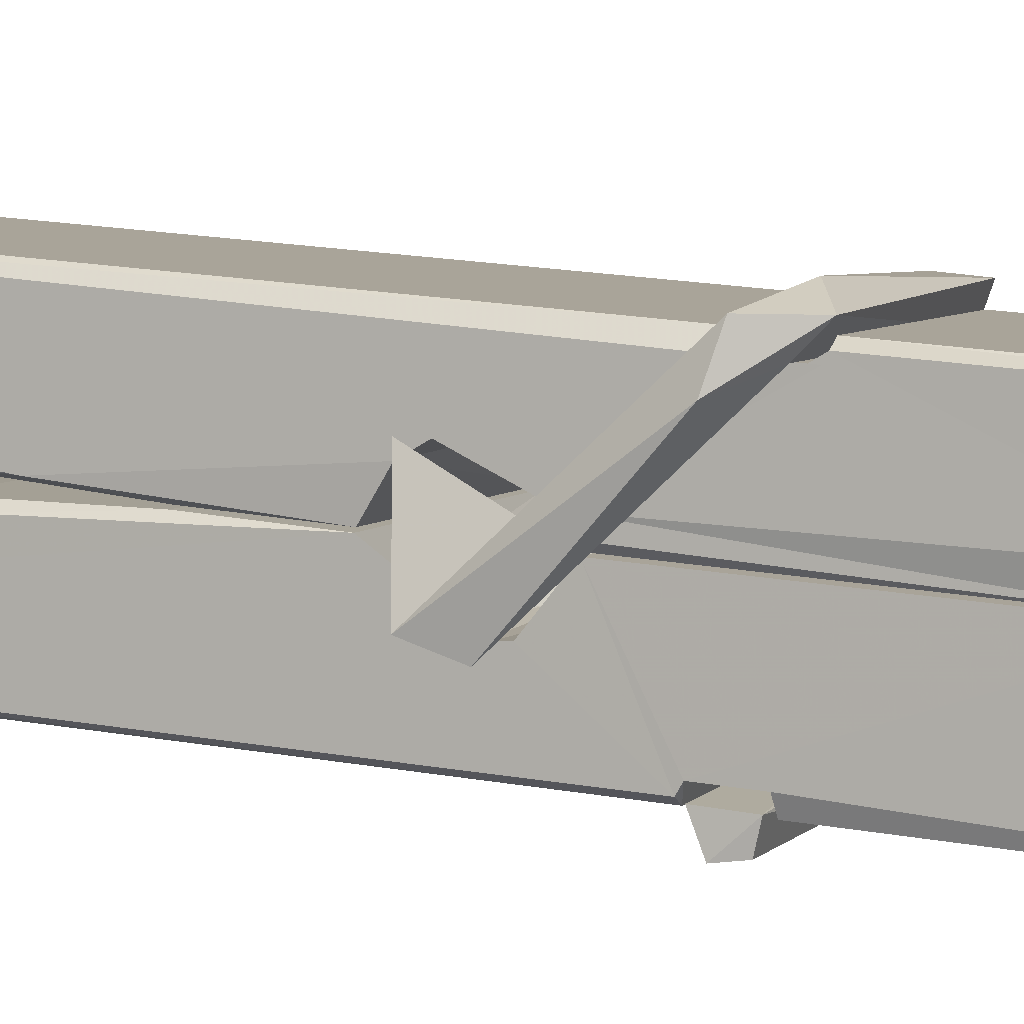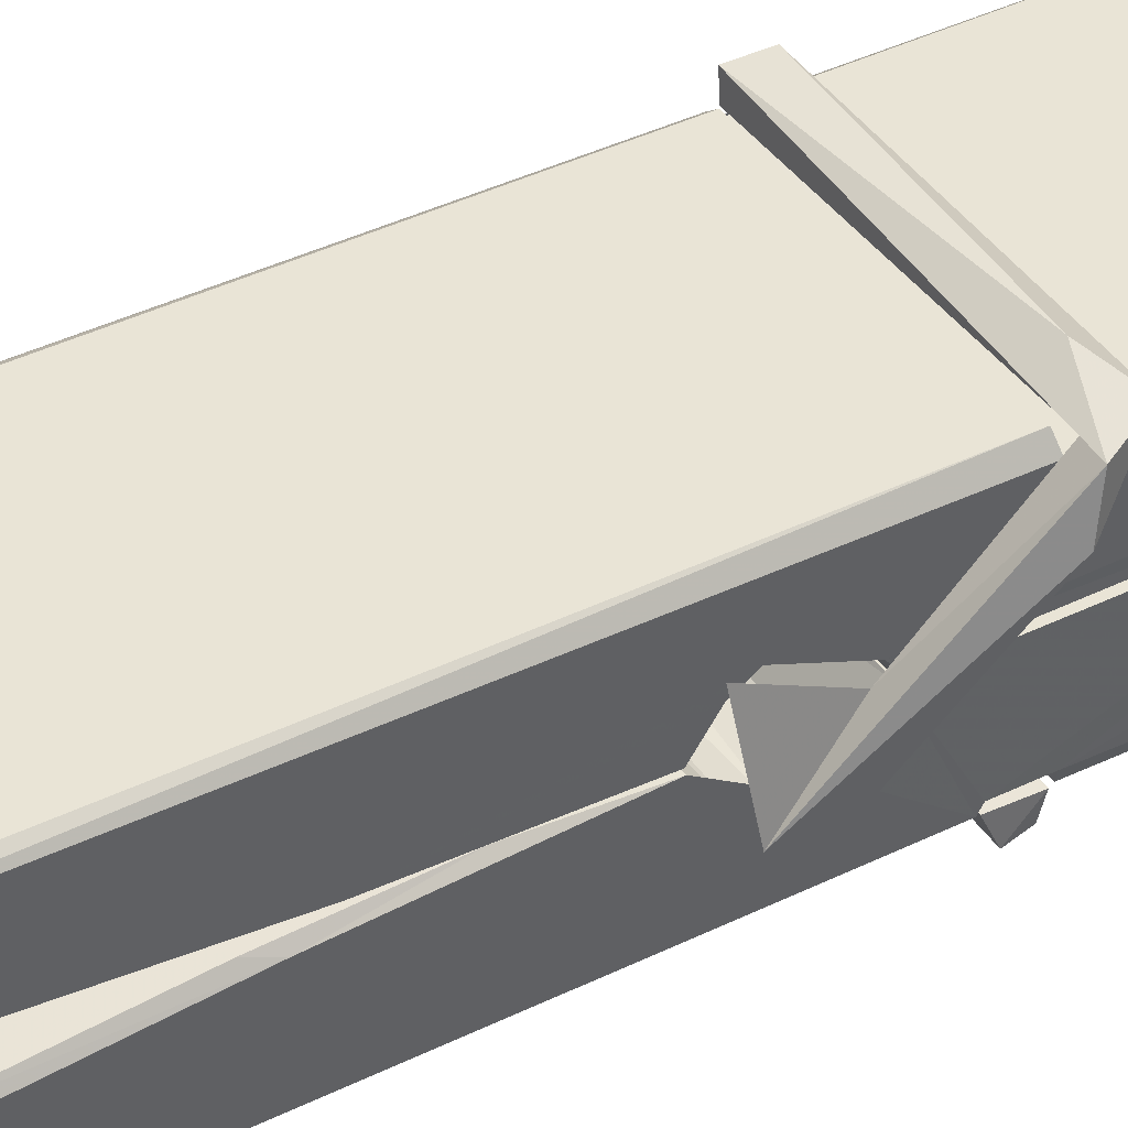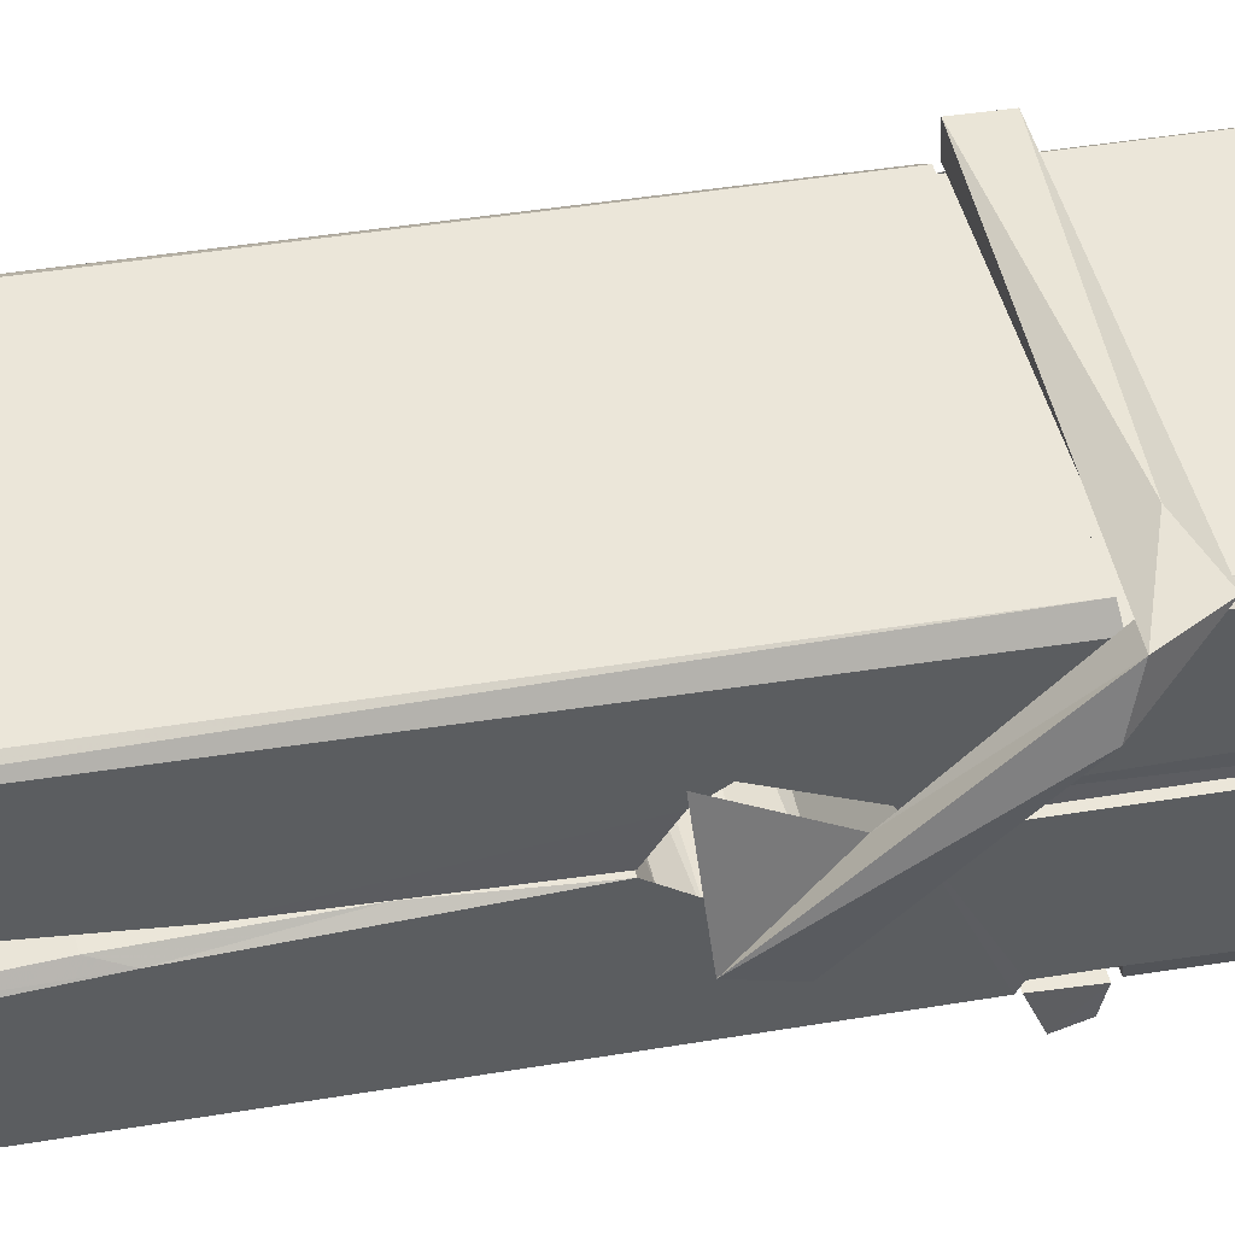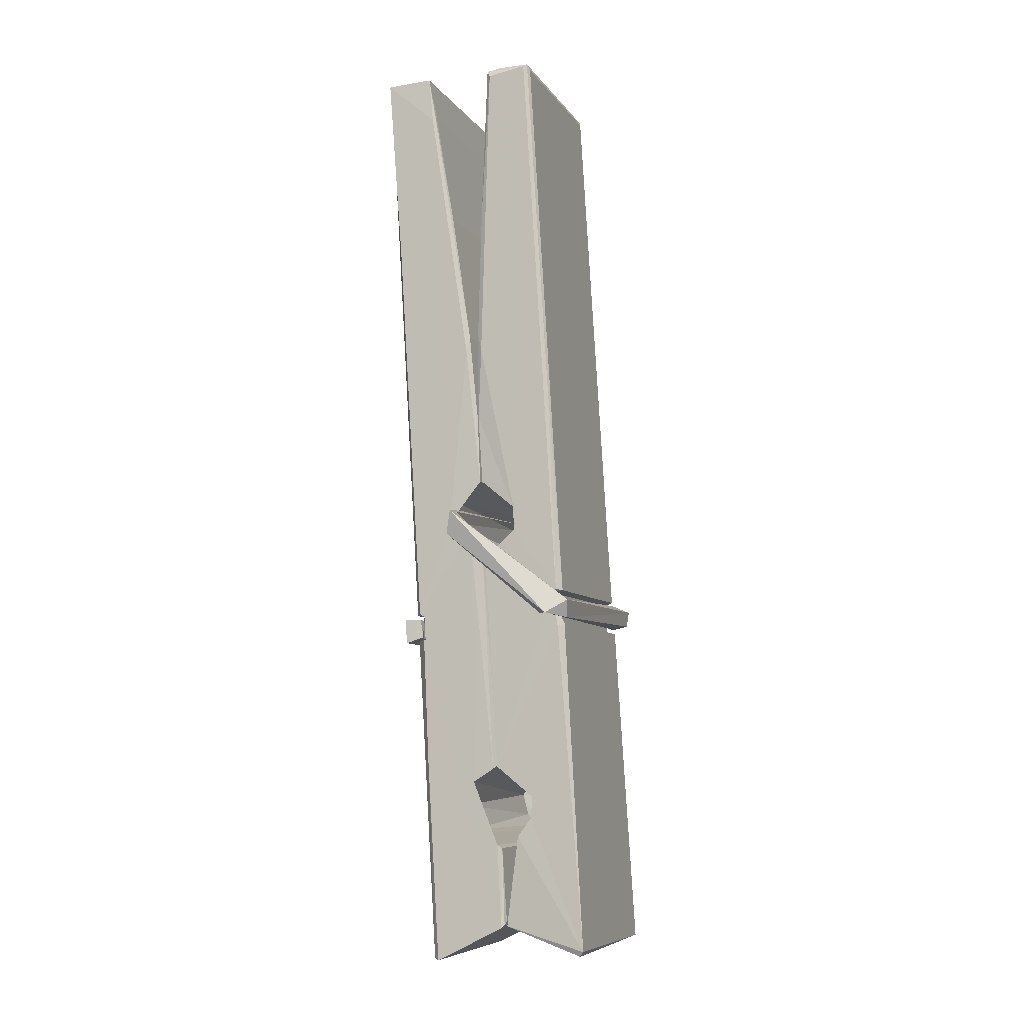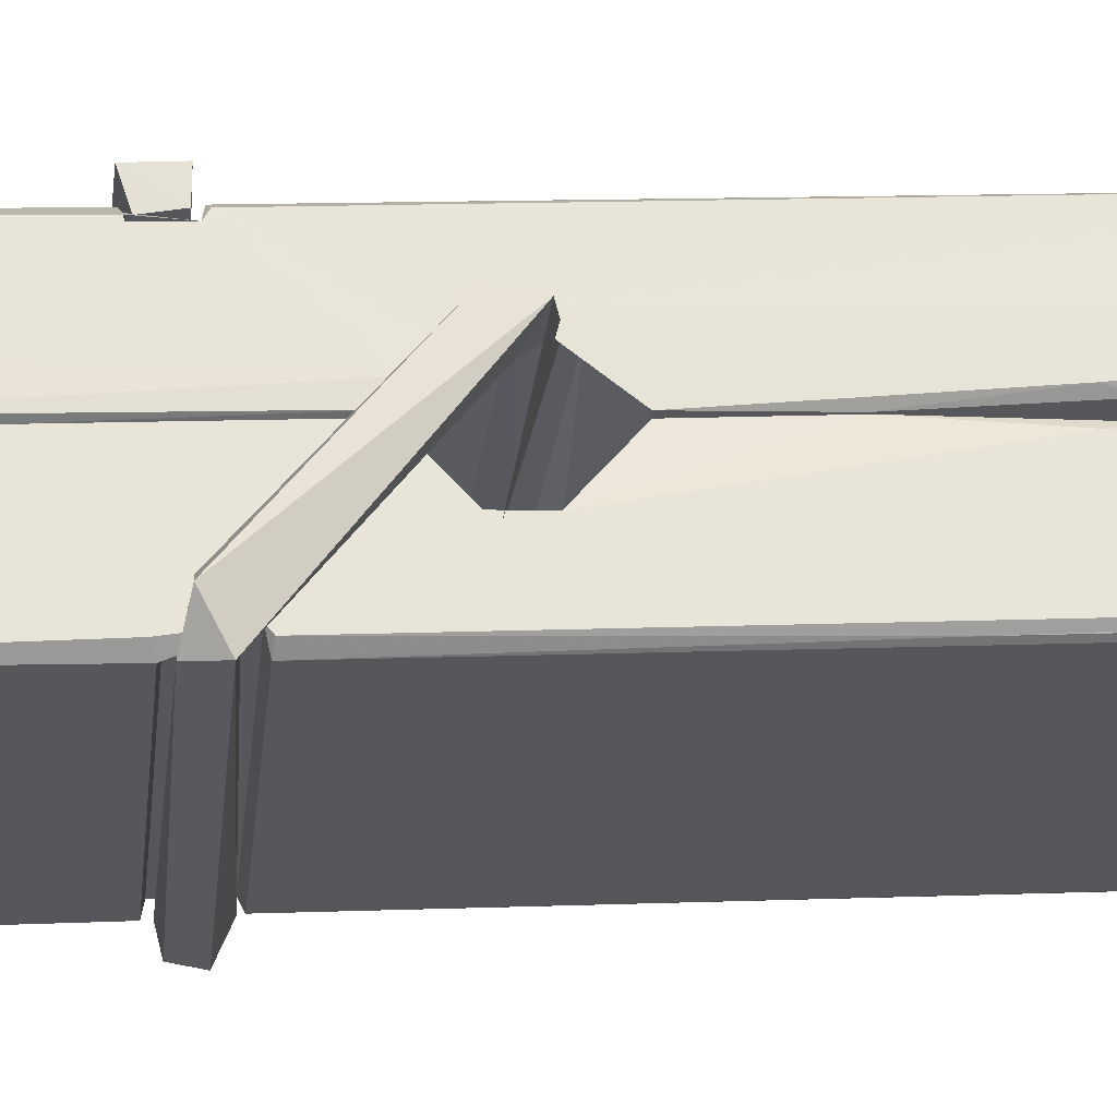
<metadata>
{"format":"obj","ext":"obj","renderer":"f3d","projection":"perspective","resolution":1024,"background":"white","views":[{"elev":5.4,"azim":-68.2,"up":"+Z"},{"elev":44.2,"azim":-121.4,"up":"+Z"},{"elev":46.7,"azim":-102.8,"up":"+Z"},{"elev":-5.8,"azim":109.8,"up":"+Y"},{"elev":-28.7,"azim":86.4,"up":"+Z"}]}
</metadata>
<code>
v 1.666 11.7 -5.731
v 1.83 11.73 -5.791
v 1.668 11.73 -5.792
v 1.672 11.73 -5.793
v 1.655 12.27 -5.747
v 1.656 12.35 -5.735
v 1.654 12.45 -5.718
v 1.659 12.24 -5.753
v 1.812 12.45 -5.717
v 1.653 12.45 -5.674
v 1.653 12.21 -5.754
v 1.646 12.49 -5.711
v 1.826 11.86 -5.782
v 1.659 11.97 -5.712
v 1.657 12.05 -5.759
v 1.663 11.8 -5.778
v 1.663 11.81 -5.766
v 1.662 11.85 -5.769
v 1.828 11.81 -5.763
v 1.822 11.83 -5.756
v 1.668 11.81 -5.759
v 1.821 12.08 -5.739
v 1.817 12.1 -5.743
v 1.656 12.1 -5.746
v 1.656 12.11 -5.765
v 1.819 12.12 -5.767
v 1.664 11.99 -5.707
v 1.806 12.45 -5.719
v 1.809 12.49 -5.712
v 1.813 12.25 -5.754
v 1.821 12.06 -5.749
v 1.821 12.05 -5.77
v 1.822 12.05 -5.76
v 1.821 11.87 -5.784
v 1.828 11.73 -5.793
v 1.824 11.74 -5.794
v 1.827 11.98 -5.717
v 1.666 11.97 -5.708
v 1.807 12.45 -5.676
v 1.809 12.36 -5.736
v 1.657 12.07 -5.738
v 1.665 11.86 -5.783
v 1.673 11.83 -5.755
v 1.828 11.8 -5.786
v 1.661 12.17 -5.761
v 1.815 12.17 -5.763
v 1.656 12.09 -5.739
v 1.646 12.48 -5.676
v 1.653 12.48 -5.672
v 1.811 12.49 -5.673
v 1.815 12.33 -5.687
v 1.823 12 -5.712
v 1.824 11.8 -5.789
v 1.831 11.7 -5.733
v 1.827 11.7 -5.729
v 1.672 11.7 -5.728
v 1.665 11.73 -5.789
v 1.817 12.23 -5.752
v 1.827 11.85 -5.764
v 1.662 12.04 -5.771
v 1.817 12.05 -5.772
v 1.823 12 -5.716
v 1.657 12.04 -5.767
v 1.824 11.97 -5.714
v 1.819 11.97 -5.709
v 1.668 11.79 -5.788
v 1.659 11.99 -5.715
v 1.659 11.97 -5.716
v 1.819 12 -5.708
v 1.649 12.49 -5.768
v 1.827 11.73 -5.795
v 1.655 12.24 -5.761
v 1.652 12.36 -5.763
v 1.81 12.49 -5.772
v 1.81 12.49 -5.804
v 1.817 12.23 -5.766
v 1.815 12.25 -5.763
v 1.812 12.36 -5.765
v 1.652 12.23 -5.765
v 1.662 11.86 -5.784
v 1.826 11.87 -5.785
v 1.828 11.81 -5.805
v 1.662 11.84 -5.815
v 1.661 11.98 -5.843
v 1.826 11.86 -5.806
v 1.66 12.08 -5.799
v 1.817 12.1 -5.79
v 1.662 12.1 -5.786
v 1.82 12.09 -5.798
v 1.655 12.11 -5.767
v 1.656 12.06 -5.796
v 1.821 12.06 -5.792
v 1.821 12.07 -5.799
v 1.817 12.12 -5.768
v 1.657 12.04 -5.771
v 1.651 12.49 -5.807
v 1.811 12.25 -5.762
v 1.827 11.82 -5.816
v 1.817 11.99 -5.844
v 1.814 12.2 -5.828
v 1.804 12.49 -5.809
v 1.804 12.5 -5.779
v 1.807 12.49 -5.769
v 1.808 12.36 -5.764
v 1.656 12.09 -5.796
v 1.827 11.84 -5.818
v 1.663 11.81 -5.81
v 1.665 11.73 -5.794
v 1.657 12.17 -5.763
v 1.816 12.17 -5.764
v 1.816 12.02 -5.842
v 1.645 12.49 -5.805
v 1.651 12.49 -5.802
v 1.807 12.49 -5.807
v 1.822 12.02 -5.838
v 1.823 11.99 -5.84
v 1.829 11.71 -5.864
v 1.671 11.71 -5.855
v 1.658 11.99 -5.835
v 1.645 12.48 -5.77
v 1.827 11.71 -5.86
v 1.663 12.01 -5.841
v 1.657 12.01 -5.838
v 1.821 12.05 -5.773
v 1.657 12.01 -5.833
v 1.668 11.79 -5.789
v 1.665 11.71 -5.862
v 1.822 12.02 -5.834
v 1.817 11.99 -5.836
v 1.659 12.01 -5.84
v 1.823 12.01 -5.833
v 1.831 11.99 -5.851
v 1.659 11.99 -5.841
v 1.846 12 -5.835
v 1.659 11.99 -5.854
v 1.657 12 -5.856
v 1.826 11.97 -5.7
v 1.825 11.98 -5.715
v 1.825 12.08 -5.756
v 1.64 11.99 -5.701
v 1.819 12.08 -5.806
v 1.809 12.09 -5.737
v 1.663 12.04 -5.784
v 1.655 12.1 -5.739
v 1.643 12.09 -5.794
v 1.643 12.07 -5.802
v 1.634 12 -5.725
v 1.654 12.05 -5.764
v 1.678 11.98 -5.693
v 1.654 11.97 -5.702
v 1.652 11.98 -5.715
v 1.824 11.99 -5.712
v 1.655 11.99 -5.704
v 1.825 11.99 -5.698
v 1.844 12.09 -5.748
v 1.839 12.07 -5.743
v 1.834 12 -5.827
v 1.837 12.01 -5.853
f 49 29 12
f 8 5 6
f 5 7 6
f 7 40 6
f 40 8 6
f 58 30 29
f 58 29 9
f 12 5 11
f 18 15 42
f 15 63 42
f 20 59 19
f 38 14 1
f 18 43 17
f 18 59 43
f 17 43 21
f 22 23 26
f 41 31 15
f 15 32 60
f 7 5 12
f 50 9 29
f 48 10 49
f 28 12 29
f 28 29 40
f 29 30 40
f 23 24 26
f 22 47 23
f 47 24 23
f 41 22 31
f 18 13 59
f 43 59 20
f 19 17 21
f 21 20 19
f 44 16 19
f 16 17 19
f 54 57 2
f 69 52 51
f 39 51 50
f 28 7 12
f 30 8 40
f 40 7 28
f 25 45 26
f 25 26 24
f 47 22 41
f 31 33 15
f 33 32 15
f 34 13 42
f 42 13 18
f 43 20 21
f 36 35 3
f 36 3 4
f 57 3 2
f 3 35 2
f 10 39 50
f 10 50 49
f 25 11 45
f 11 5 8
f 11 8 45
f 45 8 30
f 26 45 46
f 45 30 46
f 58 22 26
f 26 46 58
f 46 30 58
f 51 39 69
f 39 10 69
f 25 24 11
f 47 67 48
f 67 27 48
f 48 27 10
f 51 9 50
f 22 9 51
f 52 22 51
f 64 37 55
f 55 56 54
f 54 56 1
f 4 3 66
f 36 4 66
f 36 66 53
f 35 36 53
f 35 53 2
f 56 55 38
f 66 3 57
f 1 18 17
f 14 18 1
f 15 18 14
f 47 11 24
f 11 47 48
f 12 11 48
f 49 12 48
f 29 49 50
f 9 22 58
f 31 22 52
f 31 52 33
f 64 19 59
f 19 64 44
f 2 44 64
f 2 64 54
f 57 54 1
f 32 61 60
f 33 13 32
f 62 33 52
f 47 41 15
f 15 60 63
f 60 61 42
f 34 42 61
f 32 13 34
f 32 34 61
f 33 59 13
f 64 59 33
f 38 55 65
f 55 37 65
f 14 68 15
f 60 42 63
f 66 16 44
f 66 44 53
f 2 53 44
f 55 54 64
f 38 1 56
f 17 57 1
f 57 17 16
f 66 57 16
f 15 68 67
f 62 37 64
f 68 37 62
f 68 62 67
f 64 33 62
f 52 69 62
f 67 62 69
f 67 69 27
f 47 15 67
f 69 10 27
f 37 38 65
f 38 37 68
f 68 14 38
f 82 117 71
f 75 76 74
f 76 77 78
f 76 78 74
f 78 103 74
f 73 72 79
f 73 79 120
f 83 85 106
f 83 80 85
f 83 106 98
f 83 98 107
f 106 116 98
f 105 86 91
f 87 94 89
f 112 123 122
f 123 90 105
f 90 88 105
f 70 73 120
f 103 78 104
f 78 77 97
f 78 97 104
f 88 94 87
f 89 86 105
f 105 87 89
f 93 86 89
f 117 116 99
f 115 100 111
f 96 111 101
f 111 100 101
f 100 114 101
f 72 73 104
f 73 70 103
f 73 103 104
f 104 97 72
f 90 109 94
f 94 88 90
f 105 88 87
f 92 91 93
f 91 86 93
f 95 91 92
f 92 124 95
f 95 81 80
f 80 81 85
f 98 82 107
f 107 82 126
f 108 71 118
f 127 121 117
f 114 112 96
f 114 96 101
f 102 103 70
f 72 97 110
f 72 110 109
f 110 94 109
f 97 77 110
f 89 94 110
f 89 110 76
f 110 77 76
f 122 111 96
f 96 112 122
f 79 72 109
f 109 90 79
f 127 84 119
f 113 112 114
f 114 102 113
f 75 102 114
f 75 114 100
f 75 100 115
f 121 127 118
f 126 71 108
f 84 127 117
f 99 84 117
f 127 83 107
f 127 119 83
f 95 123 91
f 91 123 105
f 90 123 112
f 90 112 79
f 112 120 79
f 112 70 120
f 70 112 113
f 70 113 102
f 102 75 103
f 103 75 74
f 76 75 89
f 75 115 89
f 115 93 89
f 81 128 116
f 106 85 81
f 106 81 116
f 98 116 117
f 98 117 82
f 121 71 117
f 71 121 118
f 127 108 118
f 92 93 124
f 93 115 124
f 123 95 125
f 81 95 124
f 128 81 124
f 124 115 128
f 128 115 111
f 111 122 125
f 111 125 128
f 122 123 125
f 80 83 119
f 71 126 82
f 127 107 108
f 107 126 108
f 119 129 128
f 128 125 119
f 80 125 95
f 125 80 119
f 99 116 128
f 99 128 129
f 99 129 119
f 119 84 99
f 131 158 130
f 132 136 158
f 132 134 133
f 130 136 133
f 132 133 135
f 136 132 135
f 130 158 136
f 149 137 154
f 154 152 153
f 155 134 158
f 158 131 139
f 151 148 153
f 147 146 151
f 155 142 156
f 156 142 139
f 155 139 142
f 142 155 141
f 141 155 142
f 145 144 143
f 145 143 144
f 148 145 144
f 144 145 148
f 146 145 148
f 147 145 146
f 146 148 151
f 147 140 145
f 156 139 131
f 134 155 156
f 155 158 139
f 145 140 148
f 147 150 140
f 150 147 151
f 150 149 140
f 140 153 148
f 153 140 154
f 154 140 149
f 151 138 150
f 153 152 151
f 138 152 137
f 137 152 154
f 150 137 149
f 137 150 138
f 138 151 152
f 157 134 156
f 157 156 131
f 157 131 134
f 132 158 134
f 134 131 133
f 131 130 133
f 133 136 135
f 49 29 12
f 8 5 6
f 5 7 6
f 7 40 6
f 40 8 6
f 58 30 29
f 58 29 9
f 12 5 11
f 18 15 42
f 15 63 42
f 20 59 19
f 38 14 1
f 18 43 17
f 18 59 43
f 17 43 21
f 22 23 26
f 41 31 15
f 15 32 60
f 7 5 12
f 50 9 29
f 48 10 49
f 28 12 29
f 28 29 40
f 29 30 40
f 23 24 26
f 22 47 23
f 47 24 23
f 41 22 31
f 18 13 59
f 43 59 20
f 19 17 21
f 21 20 19
f 44 16 19
f 16 17 19
f 54 57 2
f 69 52 51
f 39 51 50
f 28 7 12
f 30 8 40
f 40 7 28
f 25 45 26
f 25 26 24
f 47 22 41
f 31 33 15
f 33 32 15
f 34 13 42
f 42 13 18
f 43 20 21
f 36 35 3
f 36 3 4
f 57 3 2
f 3 35 2
f 10 39 50
f 10 50 49
f 25 11 45
f 11 5 8
f 11 8 45
f 45 8 30
f 26 45 46
f 45 30 46
f 58 22 26
f 26 46 58
f 46 30 58
f 51 39 69
f 39 10 69
f 25 24 11
f 47 67 48
f 67 27 48
f 48 27 10
f 51 9 50
f 22 9 51
f 52 22 51
f 64 37 55
f 55 56 54
f 54 56 1
f 4 3 66
f 36 4 66
f 36 66 53
f 35 36 53
f 35 53 2
f 56 55 38
f 66 3 57
f 1 18 17
f 14 18 1
f 15 18 14
f 47 11 24
f 11 47 48
f 12 11 48
f 49 12 48
f 29 49 50
f 9 22 58
f 31 22 52
f 31 52 33
f 64 19 59
f 19 64 44
f 2 44 64
f 2 64 54
f 57 54 1
f 32 61 60
f 33 13 32
f 62 33 52
f 47 41 15
f 15 60 63
f 60 61 42
f 34 42 61
f 32 13 34
f 32 34 61
f 33 59 13
f 64 59 33
f 38 55 65
f 55 37 65
f 14 68 15
f 60 42 63
f 66 16 44
f 66 44 53
f 2 53 44
f 55 54 64
f 38 1 56
f 17 57 1
f 57 17 16
f 66 57 16
f 15 68 67
f 62 37 64
f 68 37 62
f 68 62 67
f 64 33 62
f 52 69 62
f 67 62 69
f 67 69 27
f 47 15 67
f 69 10 27
f 37 38 65
f 38 37 68
f 68 14 38
f 82 117 71
f 75 76 74
f 76 77 78
f 76 78 74
f 78 103 74
f 73 72 79
f 73 79 120
f 83 85 106
f 83 80 85
f 83 106 98
f 83 98 107
f 106 116 98
f 105 86 91
f 87 94 89
f 112 123 122
f 123 90 105
f 90 88 105
f 70 73 120
f 103 78 104
f 78 77 97
f 78 97 104
f 88 94 87
f 89 86 105
f 105 87 89
f 93 86 89
f 117 116 99
f 115 100 111
f 96 111 101
f 111 100 101
f 100 114 101
f 72 73 104
f 73 70 103
f 73 103 104
f 104 97 72
f 90 109 94
f 94 88 90
f 105 88 87
f 92 91 93
f 91 86 93
f 95 91 92
f 92 124 95
f 95 81 80
f 80 81 85
f 98 82 107
f 107 82 126
f 108 71 118
f 127 121 117
f 114 112 96
f 114 96 101
f 102 103 70
f 72 97 110
f 72 110 109
f 110 94 109
f 97 77 110
f 89 94 110
f 89 110 76
f 110 77 76
f 122 111 96
f 96 112 122
f 79 72 109
f 109 90 79
f 127 84 119
f 113 112 114
f 114 102 113
f 75 102 114
f 75 114 100
f 75 100 115
f 121 127 118
f 126 71 108
f 84 127 117
f 99 84 117
f 127 83 107
f 127 119 83
f 95 123 91
f 91 123 105
f 90 123 112
f 90 112 79
f 112 120 79
f 112 70 120
f 70 112 113
f 70 113 102
f 102 75 103
f 103 75 74
f 76 75 89
f 75 115 89
f 115 93 89
f 81 128 116
f 106 85 81
f 106 81 116
f 98 116 117
f 98 117 82
f 121 71 117
f 71 121 118
f 127 108 118
f 92 93 124
f 93 115 124
f 123 95 125
f 81 95 124
f 128 81 124
f 124 115 128
f 128 115 111
f 111 122 125
f 111 125 128
f 122 123 125
f 80 83 119
f 71 126 82
f 127 107 108
f 107 126 108
f 119 129 128
f 128 125 119
f 80 125 95
f 125 80 119
f 99 116 128
f 99 128 129
f 99 129 119
f 119 84 99
f 131 158 130
f 132 136 158
f 132 134 133
f 130 136 133
f 132 133 135
f 136 132 135
f 130 158 136
f 149 137 154
f 154 152 153
f 155 134 158
f 158 131 139
f 151 148 153
f 147 146 151
f 155 142 156
f 156 142 139
f 155 139 142
f 142 155 141
f 141 155 142
f 145 144 143
f 145 143 144
f 148 145 144
f 144 145 148
f 146 145 148
f 147 145 146
f 146 148 151
f 147 140 145
f 156 139 131
f 134 155 156
f 155 158 139
f 145 140 148
f 147 150 140
f 150 147 151
f 150 149 140
f 140 153 148
f 153 140 154
f 154 140 149
f 151 138 150
f 153 152 151
f 138 152 137
f 137 152 154
f 150 137 149
f 137 150 138
f 138 151 152
f 157 134 156
f 157 156 131
f 157 131 134
f 132 158 134
f 134 131 133
f 131 130 133
f 133 136 135

</code>
